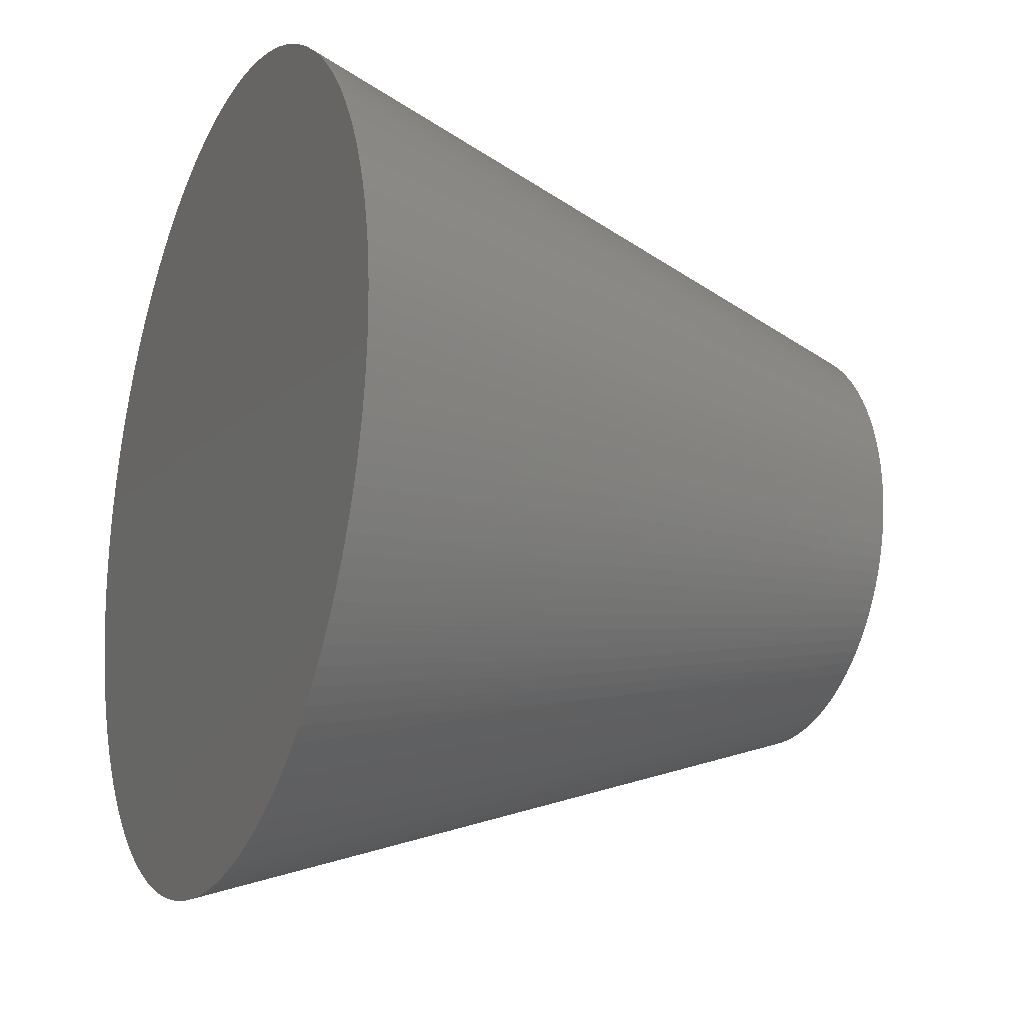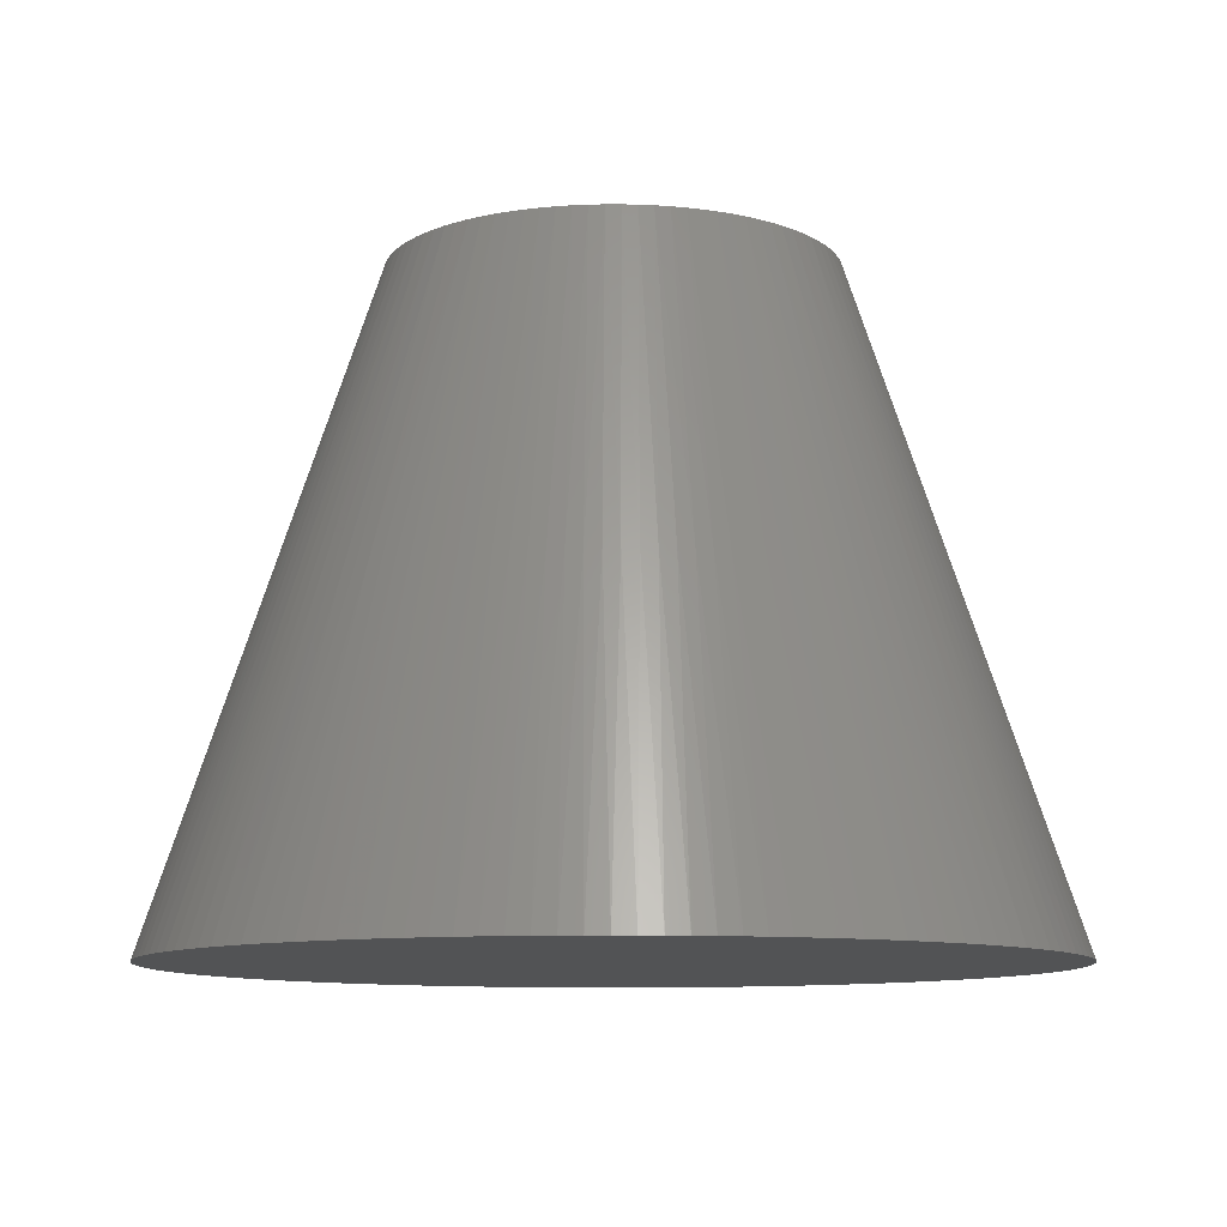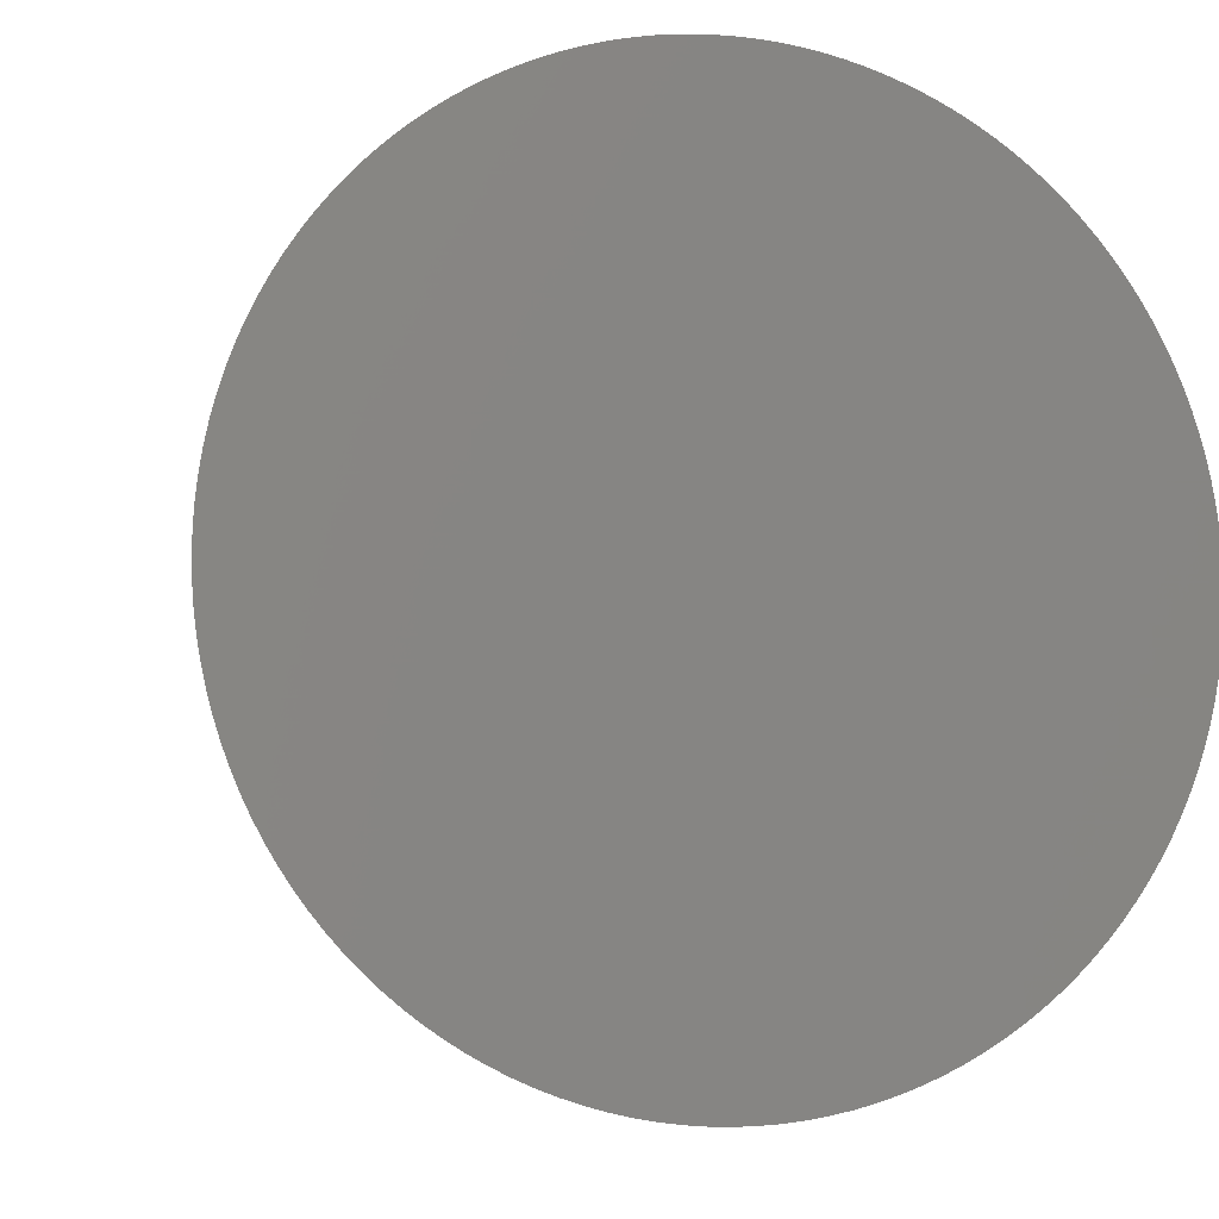
<metadata>
{"format":"stl","ext":"stl","renderer":"f3d","projection":"perspective","resolution":1024,"background":"white","views":[{"elev":-19.2,"azim":-113.6,"up":"+Y"},{"elev":-10.0,"azim":30.7,"up":"+Z"},{"elev":-5.5,"azim":162.0,"up":"+Y"}]}
</metadata>
<code>
# stl→obj: 360 verts, 716 faces
v -120.8 107.9 15
v -110.8 107.9 15
v -120.8 108.3 15
v -110.9 107.6 15
v -120.8 107.6 15
v -110.9 107.3 15
v -120.7 107.3 15
v -111 106.9 15
v -120.6 106.9 15
v -111.1 106.6 15
v -120.5 106.6 15
v -111.2 106.3 15
v -120.4 106.3 15
v -111.4 106 15
v -120.3 106 15
v -111.5 105.7 15
v -120.1 105.7 15
v -111.7 105.4 15
v -119.9 105.4 15
v -111.9 105.2 15
v -119.7 105.2 15
v -112.1 104.9 15
v -119.5 104.9 15
v -112.3 104.7 15
v -119.3 104.7 15
v -112.6 104.4 15
v -119.1 104.4 15
v -112.9 104.2 15
v -118.8 104.2 15
v -113.1 104 15
v -118.5 104 15
v -113.4 103.9 15
v -118.2 103.9 15
v -113.7 103.7 15
v -117.9 103.7 15
v -114 103.6 15
v -117.6 103.6 15
v -114.3 103.5 15
v -117.3 103.5 15
v -114.7 103.4 15
v -117 103.4 15
v -115 103.3 15
v -116.7 103.3 15
v -115.3 103.3 15
v -116.3 103.3 15
v -115.7 103.3 15
v -116 103.3 15
v -110.8 108.3 15
v -120.8 108.6 15
v -110.8 108.6 15
v -120.8 108.9 15
v -110.9 108.9 15
v -120.7 109.3 15
v -110.9 109.3 15
v -120.6 109.6 15
v -111 109.6 15
v -120.5 109.9 15
v -111.1 109.9 15
v -120.4 110.2 15
v -111.2 110.2 15
v -120.3 110.5 15
v -111.4 110.5 15
v -120.1 110.8 15
v -111.5 110.8 15
v -119.9 111.1 15
v -111.7 111.1 15
v -119.7 111.4 15
v -111.9 111.4 15
v -119.5 111.6 15
v -112.1 111.6 15
v -119.3 111.9 15
v -112.3 111.9 15
v -119.1 112.1 15
v -112.6 112.1 15
v -118.8 112.3 15
v -112.9 112.3 15
v -118.5 112.5 15
v -113.1 112.5 15
v -118.2 112.6 15
v -113.4 112.6 15
v -117.9 112.8 15
v -113.7 112.8 15
v -117.6 112.9 15
v -114 112.9 15
v -117.3 113 15
v -114.3 113 15
v -117 113.1 15
v -114.7 113.1 15
v -116.7 113.2 15
v -115 113.2 15
v -116.3 113.2 15
v -115.3 113.2 15
v -116 113.3 15
v -115.7 113.3 15
v -123.3 108.6 7.5
v -123.3 109 7.5
v -123.2 109.3 7.5
v -125.8 109.4 0
v -125.7 109.9 0
v -125.8 109 0
v -125.8 108.5 0
v -123.3 108.3 7.5
v -125.8 108 0
v -123.3 107.9 7.5
v -125.8 107.6 0
v -123.3 107.6 7.5
v -125.8 107.1 0
v -123.2 107.2 7.5
v -125.7 106.6 0
v -123.2 106.8 7.5
v -125.6 106.1 0
v -123.1 106.5 7.5
v -125.5 105.7 0
v -123 106.2 7.5
v -125.4 105.2 0
v -122.9 105.8 7.5
v -125.2 104.8 0
v -122.8 105.5 7.5
v -125 104.3 0
v -122.7 105.2 7.5
v -124.8 103.9 0
v -122.5 104.8 7.5
v -124.6 103.5 0
v -122.3 104.5 7.5
v -124.4 103.1 0
v -122.1 104.2 7.5
v -124.1 102.7 0
v -122 103.9 7.5
v -123.9 102.3 0
v -121.7 103.7 7.5
v -123.6 101.9 0
v -121.5 103.4 7.5
v -123.3 101.6 0
v -121.3 103.1 7.5
v -122.9 101.2 0
v -121 102.9 7.5
v -122.6 100.9 0
v -120.8 102.6 7.5
v -122.2 100.6 0
v -120.5 102.4 7.5
v -121.9 100.3 0
v -120.2 102.2 7.5
v -121.5 100 0
v -119.9 102 7.5
v -121.1 99.76 0
v -119.6 101.8 7.5
v -120.7 99.52 0
v -119.3 101.6 7.5
v -120.3 99.3 0
v -119 101.5 7.5
v -119.8 99.1 0
v -118.7 101.3 7.5
v -119.4 98.92 0
v -118.3 101.2 7.5
v -119 98.76 0
v -118 101.1 7.5
v -118.5 98.62 0
v -117.7 101 7.5
v -118 98.51 0
v -117.3 100.9 7.5
v -117.6 98.41 0
v -117 100.8 7.5
v -117.1 98.34 0
v -116.6 100.8 7.5
v -116.6 98.29 0
v -116.3 100.8 7.5
v -116.2 98.26 0
v -115.9 100.8 7.5
v -115.7 98.26 0
v -115.6 100.8 7.5
v -115.2 98.28 0
v -115.2 100.8 7.5
v -114.8 98.31 0
v -114.9 100.8 7.5
v -114.3 98.38 0
v -114.5 100.9 7.5
v -113.8 98.46 0
v -114.2 100.9 7.5
v -113.4 98.56 0
v -113.8 101 7.5
v -112.9 98.69 0
v -113.5 101.1 7.5
v -112.5 98.84 0
v -113.1 101.3 7.5
v -112 99.01 0
v -112.8 101.4 7.5
v -111.6 99.2 0
v -112.5 101.5 7.5
v -111.2 99.41 0
v -112.2 101.7 7.5
v -110.8 99.64 0
v -111.9 101.9 7.5
v -110.4 99.89 0
v -111.6 102.1 7.5
v -110 100.2 0
v -111.3 102.3 7.5
v -109.6 100.4 0
v -111 102.5 7.5
v -109.2 100.7 0
v -110.7 102.7 7.5
v -108.9 101.1 0
v -110.5 103 7.5
v -108.5 101.4 0
v -110.2 103.2 7.5
v -108.2 101.8 0
v -110 103.5 7.5
v -107.9 102.1 0
v -109.8 103.8 7.5
v -107.6 102.5 0
v -109.6 104.1 7.5
v -107.4 102.9 0
v -109.4 104.4 7.5
v -107.1 103.3 0
v -109.2 104.7 7.5
v -106.9 103.7 0
v -109.1 105 7.5
v -106.7 104.1 0
v -108.9 105.3 7.5
v -106.5 104.6 0
v -108.8 105.7 7.5
v -106.4 105 0
v -108.7 106 7.5
v -106.2 105.5 0
v -108.6 106.3 7.5
v -106.1 105.9 0
v -108.5 106.7 7.5
v -106 106.4 0
v -108.4 107 7.5
v -105.9 106.8 0
v -108.4 107.4 7.5
v -105.9 107.3 0
v -108.3 107.7 7.5
v -105.8 107.8 0
v -108.3 108.1 7.5
v -105.8 108.3 0
v -108.3 108.4 7.5
v -105.8 108.7 0
v -108.3 108.8 7.5
v -105.9 109.2 0
v -108.4 109.1 7.5
v -105.9 109.7 0
v -108.4 109.5 7.5
v -106 110.1 0
v -108.5 109.8 7.5
v -106.1 110.6 0
v -108.6 110.2 7.5
v -106.2 111.1 0
v -108.7 110.5 7.5
v -106.4 111.5 0
v -108.8 110.9 7.5
v -106.5 111.9 0
v -108.9 111.2 7.5
v -106.7 112.4 0
v -109.1 111.5 7.5
v -106.9 112.8 0
v -109.2 111.8 7.5
v -107.1 113.2 0
v -109.4 112.1 7.5
v -107.4 113.6 0
v -109.6 112.4 7.5
v -107.6 114 0
v -109.8 112.7 7.5
v -107.9 114.4 0
v -110 113 7.5
v -108.2 114.8 0
v -110.2 113.3 7.5
v -108.5 115.1 0
v -110.5 113.5 7.5
v -108.9 115.5 0
v -110.7 113.8 7.5
v -109.2 115.8 0
v -111 114 7.5
v -109.6 116.1 0
v -111.3 114.2 7.5
v -110 116.4 0
v -111.6 114.4 7.5
v -110.4 116.6 0
v -111.9 114.6 7.5
v -110.8 116.9 0
v -112.2 114.8 7.5
v -111.2 117.1 0
v -112.5 115 7.5
v -111.6 117.3 0
v -112.8 115.1 7.5
v -112 117.5 0
v -113.1 115.3 7.5
v -112.5 117.7 0
v -113.5 115.4 7.5
v -112.9 117.8 0
v -113.8 115.5 7.5
v -113.4 118 0
v -114.2 115.6 7.5
v -113.8 118.1 0
v -114.5 115.6 7.5
v -114.3 118.1 0
v -114.9 115.7 7.5
v -114.8 118.2 0
v -115.2 115.7 7.5
v -115.2 118.2 0
v -115.6 115.8 7.5
v -115.7 118.3 0
v -115.9 115.8 7.5
v -116.2 118.3 0
v -116.3 115.7 7.5
v -116.6 118.2 0
v -116.6 115.7 7.5
v -117.1 118.2 0
v -117 115.7 7.5
v -117.6 118.1 0
v -117.3 115.6 7.5
v -118 118 0
v -117.7 115.5 7.5
v -118.5 117.9 0
v -118 115.4 7.5
v -119 117.8 0
v -118.3 115.3 7.5
v -119.4 117.6 0
v -118.7 115.2 7.5
v -119.8 117.4 0
v -119 115.1 7.5
v -120.3 117.2 0
v -119.3 114.9 7.5
v -120.7 117 0
v -119.6 114.7 7.5
v -121.1 116.8 0
v -119.9 114.5 7.5
v -121.5 116.5 0
v -120.2 114.3 7.5
v -121.9 116.2 0
v -120.5 114.1 7.5
v -122.2 115.9 0
v -120.8 113.9 7.5
v -122.6 115.6 0
v -121 113.7 7.5
v -122.9 115.3 0
v -121.3 113.4 7.5
v -123.3 114.9 0
v -121.5 113.1 7.5
v -123.6 114.6 0
v -121.7 112.9 7.5
v -123.9 114.2 0
v -122 112.6 7.5
v -124.1 113.8 0
v -122.1 112.3 7.5
v -124.4 113.4 0
v -122.3 112 7.5
v -124.6 113 0
v -122.5 111.7 7.5
v -124.8 112.6 0
v -122.7 111.4 7.5
v -125 112.2 0
v -122.8 111 7.5
v -125.2 111.7 0
v -122.9 110.7 7.5
v -125.4 111.3 0
v -123 110.4 7.5
v -125.5 110.8 0
v -123.1 110 7.5
v -125.6 110.4 0
v -123.2 109.7 7.5
f 1 2 3
f 1 4 2
f 1 5 4
f 4 5 6
f 6 5 7
f 8 7 9
f 10 9 11
f 12 11 13
f 14 13 15
f 16 15 17
f 18 17 19
f 20 19 21
f 22 21 23
f 24 23 25
f 26 25 27
f 28 27 29
f 30 29 31
f 32 31 33
f 34 33 35
f 36 35 37
f 38 37 39
f 40 39 41
f 42 41 43
f 44 43 45
f 46 45 47
f 46 44 45
f 6 7 8
f 8 9 10
f 10 11 12
f 12 13 14
f 14 15 16
f 16 17 18
f 18 19 20
f 20 21 22
f 22 23 24
f 24 25 26
f 26 27 28
f 28 29 30
f 30 31 32
f 32 33 34
f 34 35 36
f 36 37 38
f 38 39 40
f 40 41 42
f 42 43 44
f 2 48 3
f 3 48 49
f 49 48 50
f 51 50 52
f 53 52 54
f 55 54 56
f 57 56 58
f 59 58 60
f 61 60 62
f 63 62 64
f 65 64 66
f 67 66 68
f 69 68 70
f 71 70 72
f 73 72 74
f 75 74 76
f 77 76 78
f 79 78 80
f 81 80 82
f 83 82 84
f 85 84 86
f 87 86 88
f 89 88 90
f 91 90 92
f 93 92 94
f 93 91 92
f 49 50 51
f 51 52 53
f 53 54 55
f 55 56 57
f 57 58 59
f 59 60 61
f 61 62 63
f 63 64 65
f 65 66 67
f 67 68 69
f 69 70 71
f 71 72 73
f 73 74 75
f 75 76 77
f 77 78 79
f 79 80 81
f 81 82 83
f 83 84 85
f 85 86 87
f 87 88 89
f 89 90 91
f 49 95 3
f 49 96 95
f 49 51 96
f 96 51 97
f 98 97 99
f 98 96 97
f 98 100 96
f 96 100 95
f 95 100 101
f 102 101 103
f 104 103 105
f 106 105 107
f 108 107 109
f 110 109 111
f 112 111 113
f 114 113 115
f 116 115 117
f 118 117 119
f 120 119 121
f 122 121 123
f 124 123 125
f 126 125 127
f 128 127 129
f 130 129 131
f 132 131 133
f 134 133 135
f 136 135 137
f 138 137 139
f 140 139 141
f 142 141 143
f 144 143 145
f 146 145 147
f 148 147 149
f 150 149 151
f 152 151 153
f 154 153 155
f 156 155 157
f 158 157 159
f 160 159 161
f 162 161 163
f 164 163 165
f 166 165 167
f 168 167 169
f 170 169 171
f 172 171 173
f 174 173 175
f 176 175 177
f 178 177 179
f 180 179 181
f 182 181 183
f 184 183 185
f 186 185 187
f 188 187 189
f 190 189 191
f 192 191 193
f 194 193 195
f 196 195 197
f 198 197 199
f 200 199 201
f 202 201 203
f 204 203 205
f 206 205 207
f 208 207 209
f 210 209 211
f 212 211 213
f 214 213 215
f 216 215 217
f 218 217 219
f 220 219 221
f 222 221 223
f 224 223 225
f 226 225 227
f 228 227 229
f 230 229 231
f 232 231 233
f 234 233 235
f 236 235 237
f 238 237 239
f 240 239 241
f 242 241 243
f 244 243 245
f 246 245 247
f 248 247 249
f 250 249 251
f 252 251 253
f 254 253 255
f 256 255 257
f 258 257 259
f 260 259 261
f 262 261 263
f 264 263 265
f 266 265 267
f 268 267 269
f 270 269 271
f 272 271 273
f 274 273 275
f 276 275 277
f 278 277 279
f 280 279 281
f 282 281 283
f 284 283 285
f 286 285 287
f 288 287 289
f 290 289 291
f 292 291 293
f 294 293 295
f 296 295 297
f 298 297 299
f 300 299 301
f 302 301 303
f 304 303 305
f 306 305 307
f 308 307 309
f 310 309 311
f 312 311 313
f 314 313 315
f 316 315 317
f 318 317 319
f 320 319 321
f 322 321 323
f 324 323 325
f 326 325 327
f 328 327 329
f 330 329 331
f 332 331 333
f 334 333 335
f 336 335 337
f 338 337 339
f 340 339 341
f 342 341 343
f 344 343 345
f 346 345 347
f 348 347 349
f 350 349 351
f 352 351 353
f 354 353 355
f 356 355 357
f 358 357 359
f 360 359 99
f 97 360 99
f 97 51 360
f 360 51 53
f 358 53 55
f 356 55 57
f 354 57 352
f 353 354 352
f 360 53 358
f 359 360 358
f 358 55 356
f 357 358 356
f 57 59 352
f 352 59 350
f 351 352 350
f 59 61 350
f 350 61 348
f 349 350 348
f 348 61 346
f 347 348 346
f 65 344 63
f 65 342 344
f 65 67 342
f 342 67 340
f 341 342 340
f 340 67 338
f 339 340 338
f 71 336 69
f 71 334 336
f 71 332 334
f 71 73 332
f 332 73 330
f 331 332 330
f 73 75 330
f 330 75 328
f 329 330 328
f 328 75 326
f 327 328 326
f 79 324 77
f 79 322 324
f 79 81 322
f 322 81 320
f 321 322 320
f 320 81 318
f 319 320 318
f 85 316 83
f 85 314 316
f 85 312 314
f 85 87 312
f 312 87 310
f 311 312 310
f 87 89 310
f 310 89 308
f 309 310 308
f 89 91 308
f 308 91 306
f 307 308 306
f 306 91 304
f 305 306 304
f 94 302 93
f 94 300 302
f 94 298 300
f 94 92 298
f 298 92 296
f 297 298 296
f 92 90 296
f 296 90 294
f 295 296 294
f 90 88 294
f 294 88 292
f 293 294 292
f 292 88 290
f 291 292 290
f 84 288 86
f 84 286 288
f 84 284 286
f 84 82 284
f 284 82 282
f 283 284 282
f 82 80 282
f 282 80 280
f 281 282 280
f 280 80 278
f 279 280 278
f 76 276 78
f 76 274 276
f 76 74 274
f 274 74 272
f 273 274 272
f 272 74 270
f 271 272 270
f 70 268 72
f 70 266 268
f 70 264 266
f 70 68 264
f 264 68 262
f 263 264 262
f 68 66 262
f 262 66 260
f 261 262 260
f 66 64 260
f 260 64 258
f 259 260 258
f 258 64 256
f 257 258 256
f 60 254 62
f 60 252 254
f 60 250 252
f 60 58 250
f 250 58 248
f 249 250 248
f 58 56 248
f 248 56 246
f 247 248 246
f 246 56 244
f 245 246 244
f 52 242 54
f 52 240 242
f 52 50 240
f 240 50 238
f 239 240 238
f 238 50 236
f 237 238 236
f 2 234 48
f 2 232 234
f 2 230 232
f 2 4 230
f 230 4 228
f 229 230 228
f 4 6 228
f 228 6 226
f 227 228 226
f 6 8 226
f 226 8 224
f 225 226 224
f 224 8 222
f 223 224 222
f 12 220 10
f 12 218 220
f 12 216 218
f 12 14 216
f 216 14 214
f 215 216 214
f 14 16 214
f 214 16 212
f 213 214 212
f 212 16 210
f 211 212 210
f 20 208 18
f 20 206 208
f 20 22 206
f 206 22 204
f 205 206 204
f 204 22 202
f 203 204 202
f 26 200 24
f 26 198 200
f 26 196 198
f 26 28 196
f 196 28 194
f 195 196 194
f 28 30 194
f 194 30 192
f 193 194 192
f 30 32 192
f 192 32 190
f 191 192 190
f 190 32 188
f 189 190 188
f 36 186 34
f 36 184 186
f 36 182 184
f 36 38 182
f 182 38 180
f 181 182 180
f 38 40 180
f 180 40 178
f 179 180 178
f 178 40 176
f 177 178 176
f 44 174 42
f 44 172 174
f 44 46 172
f 172 46 170
f 171 172 170
f 170 46 168
f 169 170 168
f 45 166 47
f 45 164 166
f 45 162 164
f 45 43 162
f 162 43 160
f 161 162 160
f 43 41 160
f 160 41 158
f 159 160 158
f 41 39 158
f 158 39 156
f 157 158 156
f 156 39 154
f 155 156 154
f 35 152 37
f 35 150 152
f 35 148 150
f 35 33 148
f 148 33 146
f 147 148 146
f 33 31 146
f 146 31 144
f 145 146 144
f 31 29 144
f 144 29 142
f 143 144 142
f 142 29 140
f 141 142 140
f 25 138 27
f 25 136 138
f 25 134 136
f 25 23 134
f 134 23 132
f 133 134 132
f 23 21 132
f 132 21 130
f 131 132 130
f 130 21 128
f 129 130 128
f 17 126 19
f 17 124 126
f 17 15 124
f 124 15 122
f 123 124 122
f 122 15 120
f 121 122 120
f 11 118 13
f 11 116 118
f 11 114 116
f 11 9 114
f 114 9 112
f 113 114 112
f 9 7 112
f 112 7 110
f 111 112 110
f 7 5 110
f 110 5 108
f 109 110 108
f 108 5 106
f 107 108 106
f 3 104 1
f 3 102 104
f 3 95 102
f 102 95 101
f 234 235 236
f 48 236 50
f 48 234 236
f 240 241 242
f 242 243 244
f 54 244 56
f 54 242 244
f 250 251 252
f 252 253 254
f 254 255 256
f 62 256 64
f 62 254 256
f 264 265 266
f 266 267 268
f 268 269 270
f 72 270 74
f 72 268 270
f 274 275 276
f 276 277 278
f 78 278 80
f 78 276 278
f 284 285 286
f 286 287 288
f 288 289 290
f 86 290 88
f 86 288 290
f 298 299 300
f 300 301 302
f 302 303 304
f 93 304 91
f 93 302 304
f 312 313 314
f 314 315 316
f 316 317 318
f 83 318 81
f 83 316 318
f 322 323 324
f 324 325 326
f 77 326 75
f 77 324 326
f 332 333 334
f 334 335 336
f 336 337 338
f 69 338 67
f 69 336 338
f 342 343 344
f 344 345 346
f 63 346 61
f 63 344 346
f 354 355 356
f 57 354 356
f 102 103 104
f 104 105 106
f 1 106 5
f 1 104 106
f 114 115 116
f 116 117 118
f 118 119 120
f 13 120 15
f 13 118 120
f 124 125 126
f 126 127 128
f 19 128 21
f 19 126 128
f 134 135 136
f 136 137 138
f 138 139 140
f 27 140 29
f 27 138 140
f 148 149 150
f 150 151 152
f 152 153 154
f 37 154 39
f 37 152 154
f 162 163 164
f 164 165 166
f 166 167 168
f 47 168 46
f 47 166 168
f 172 173 174
f 174 175 176
f 42 176 40
f 42 174 176
f 182 183 184
f 184 185 186
f 186 187 188
f 34 188 32
f 34 186 188
f 196 197 198
f 198 199 200
f 200 201 202
f 24 202 22
f 24 200 202
f 206 207 208
f 208 209 210
f 18 210 16
f 18 208 210
f 216 217 218
f 218 219 220
f 220 221 222
f 10 222 8
f 10 220 222
f 230 231 232
f 232 233 234
f 233 103 235
f 233 105 103
f 233 231 105
f 105 231 107
f 107 231 229
f 109 229 227
f 111 227 225
f 113 225 223
f 115 223 221
f 117 221 219
f 119 219 217
f 121 217 215
f 123 215 213
f 125 213 211
f 127 211 209
f 129 209 207
f 131 207 205
f 133 205 203
f 135 203 201
f 137 201 199
f 139 199 197
f 141 197 195
f 143 195 193
f 145 193 191
f 147 191 189
f 149 189 187
f 151 187 185
f 153 185 183
f 155 183 181
f 157 181 179
f 159 179 177
f 161 177 175
f 163 175 173
f 165 173 171
f 167 171 169
f 167 165 171
f 107 229 109
f 109 227 111
f 111 225 113
f 113 223 115
f 115 221 117
f 117 219 119
f 119 217 121
f 121 215 123
f 123 213 125
f 125 211 127
f 127 209 129
f 129 207 131
f 131 205 133
f 133 203 135
f 135 201 137
f 137 199 139
f 139 197 141
f 141 195 143
f 143 193 145
f 145 191 147
f 147 189 149
f 149 187 151
f 151 185 153
f 153 183 155
f 155 181 157
f 157 179 159
f 159 177 161
f 161 175 163
f 163 173 165
f 103 101 235
f 235 101 237
f 237 101 100
f 239 100 98
f 241 98 99
f 243 99 359
f 245 359 357
f 247 357 355
f 249 355 353
f 251 353 351
f 253 351 349
f 255 349 347
f 257 347 345
f 259 345 343
f 261 343 341
f 263 341 339
f 265 339 337
f 267 337 335
f 269 335 333
f 271 333 331
f 273 331 329
f 275 329 327
f 277 327 325
f 279 325 323
f 281 323 321
f 283 321 319
f 285 319 317
f 287 317 315
f 289 315 313
f 291 313 311
f 293 311 309
f 295 309 307
f 297 307 305
f 299 305 303
f 301 299 303
f 237 100 239
f 239 98 241
f 241 99 243
f 243 359 245
f 245 357 247
f 247 355 249
f 249 353 251
f 251 351 253
f 253 349 255
f 255 347 257
f 257 345 259
f 259 343 261
f 261 341 263
f 263 339 265
f 265 337 267
f 267 335 269
f 269 333 271
f 271 331 273
f 273 329 275
f 275 327 277
f 277 325 279
f 279 323 281
f 281 321 283
f 283 319 285
f 285 317 287
f 287 315 289
f 289 313 291
f 291 311 293
f 293 309 295
f 295 307 297
f 297 305 299

</code>
